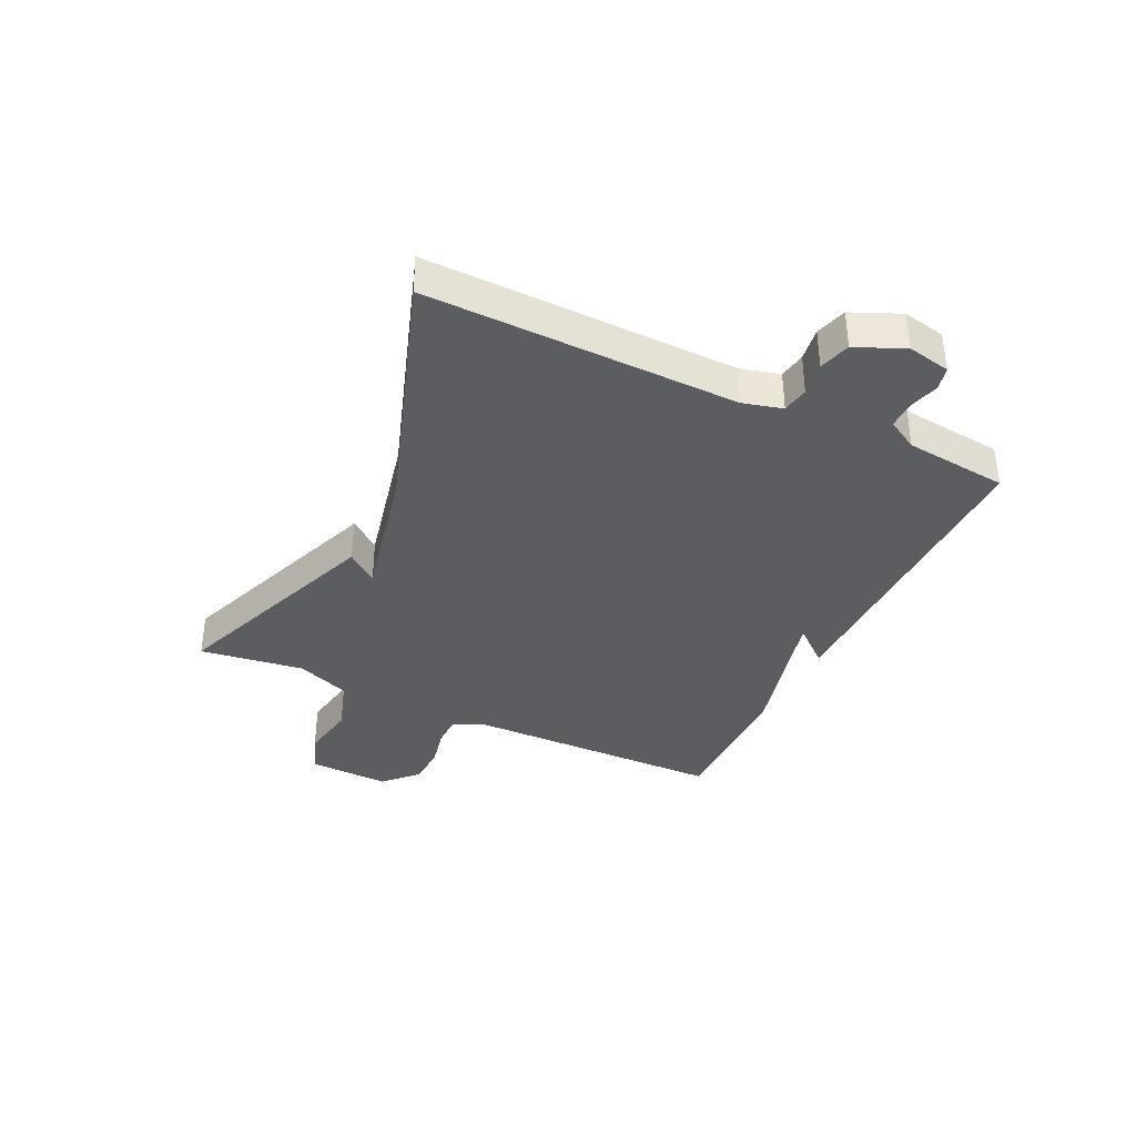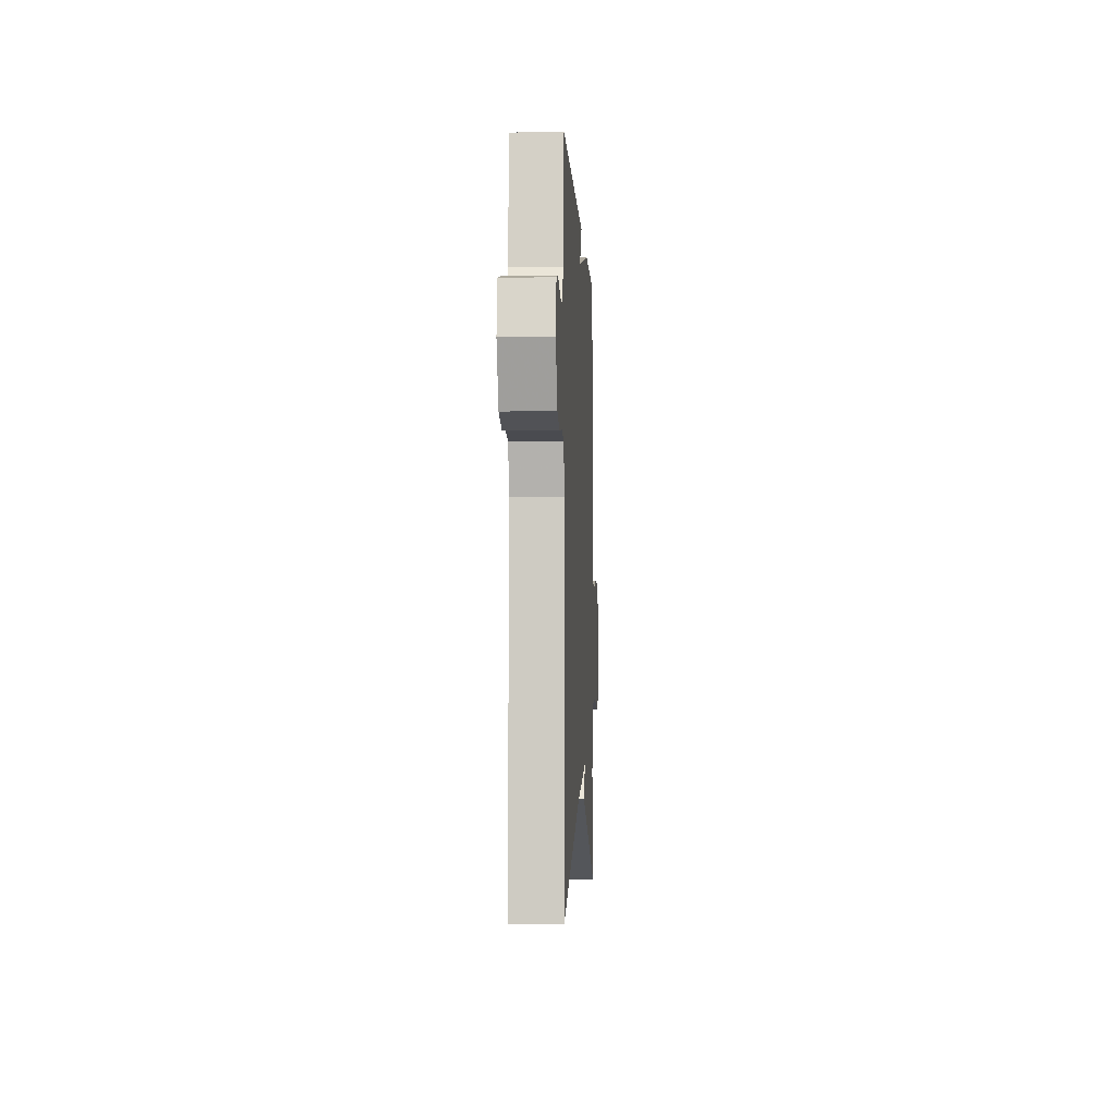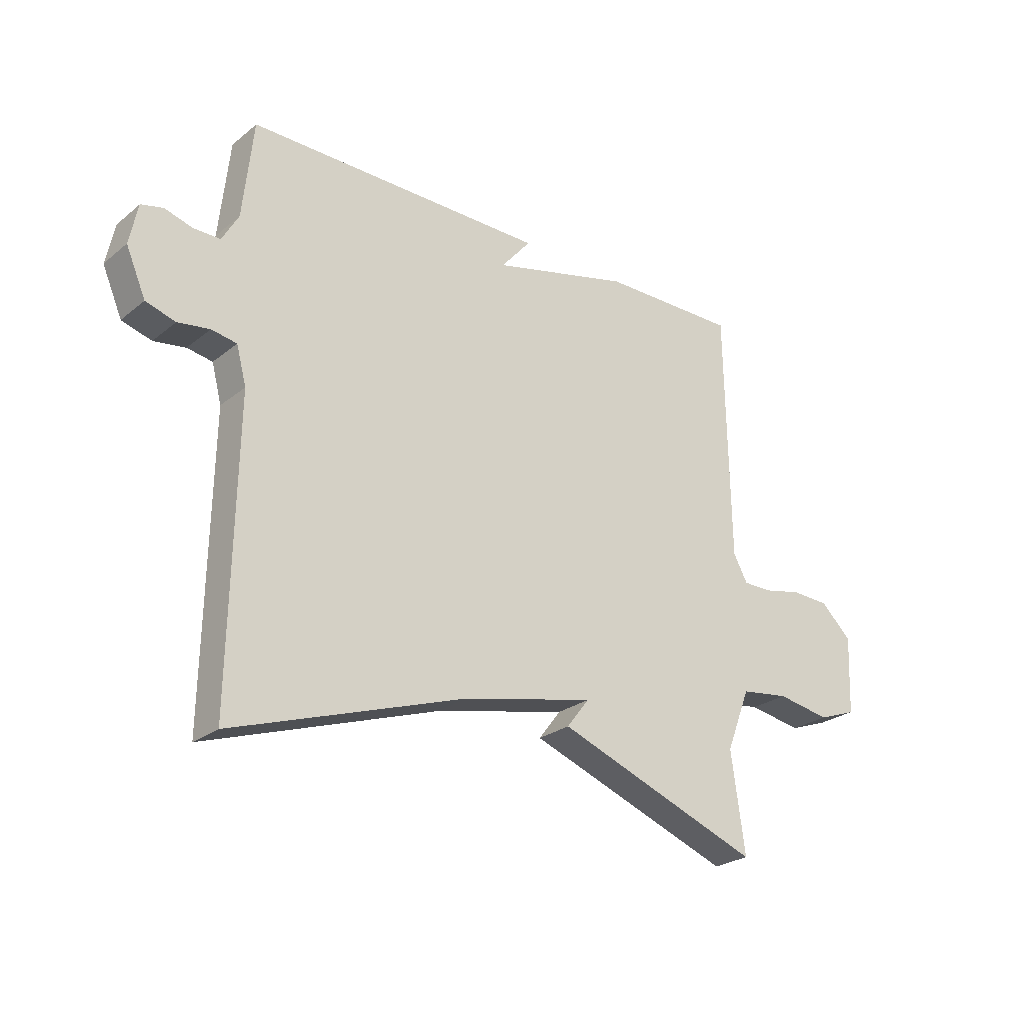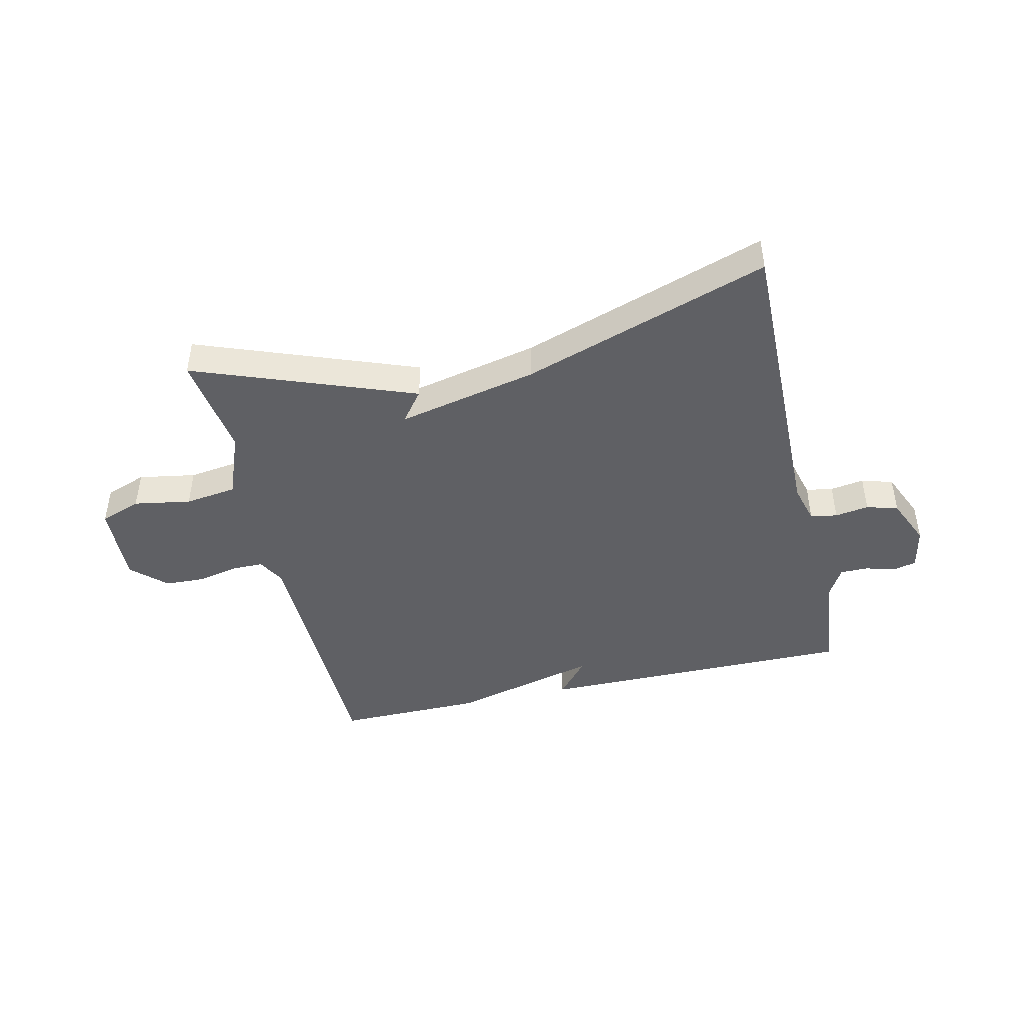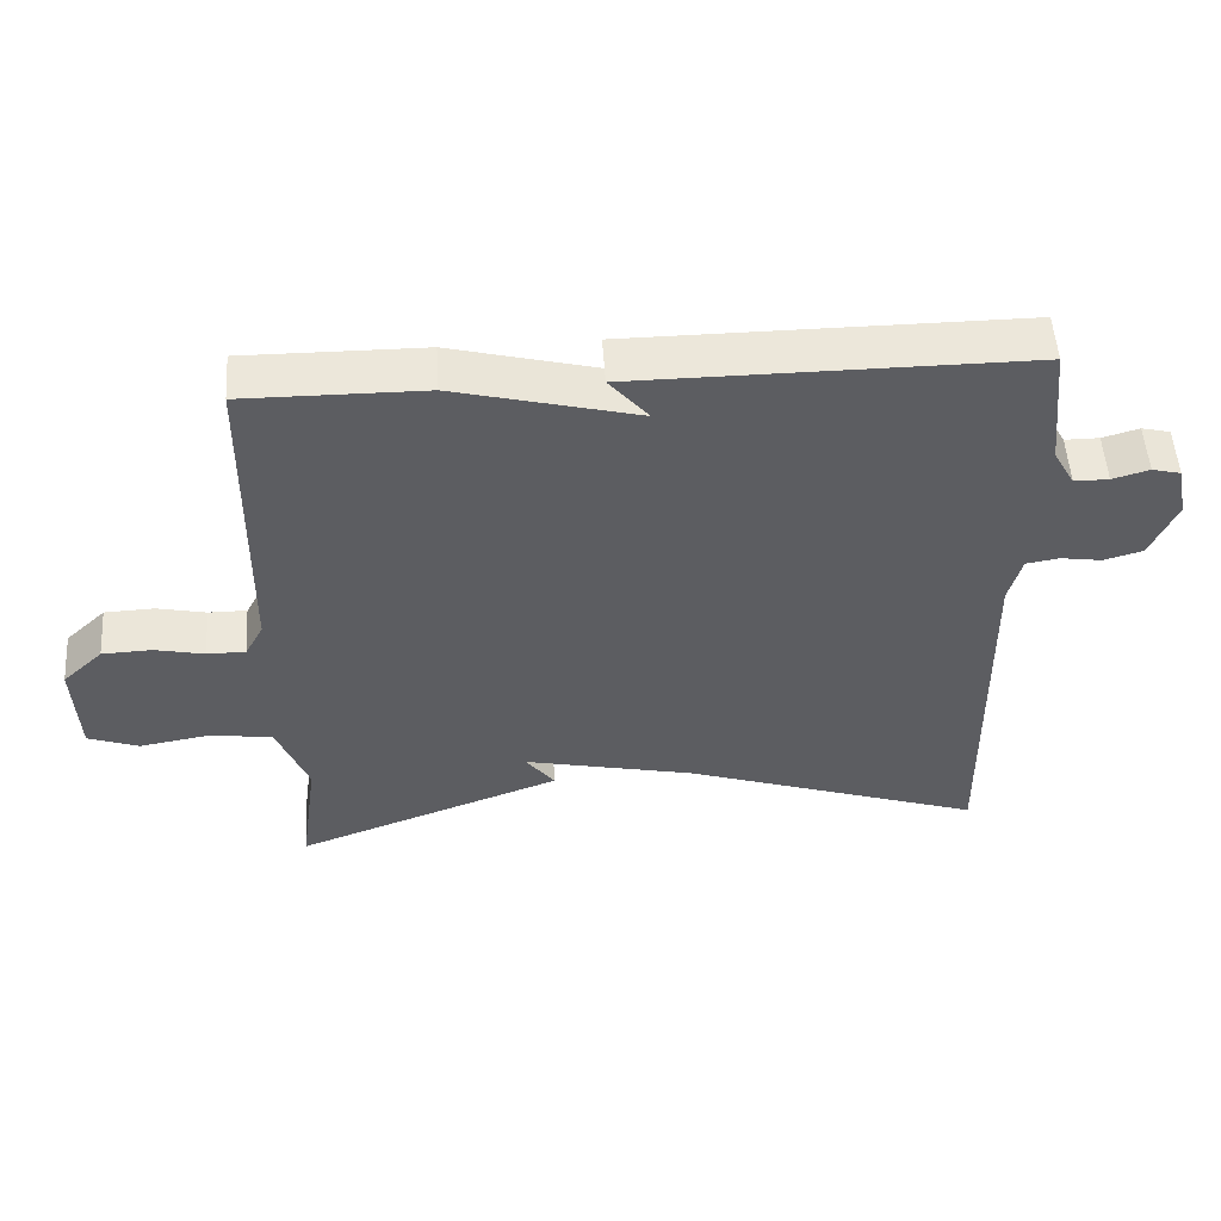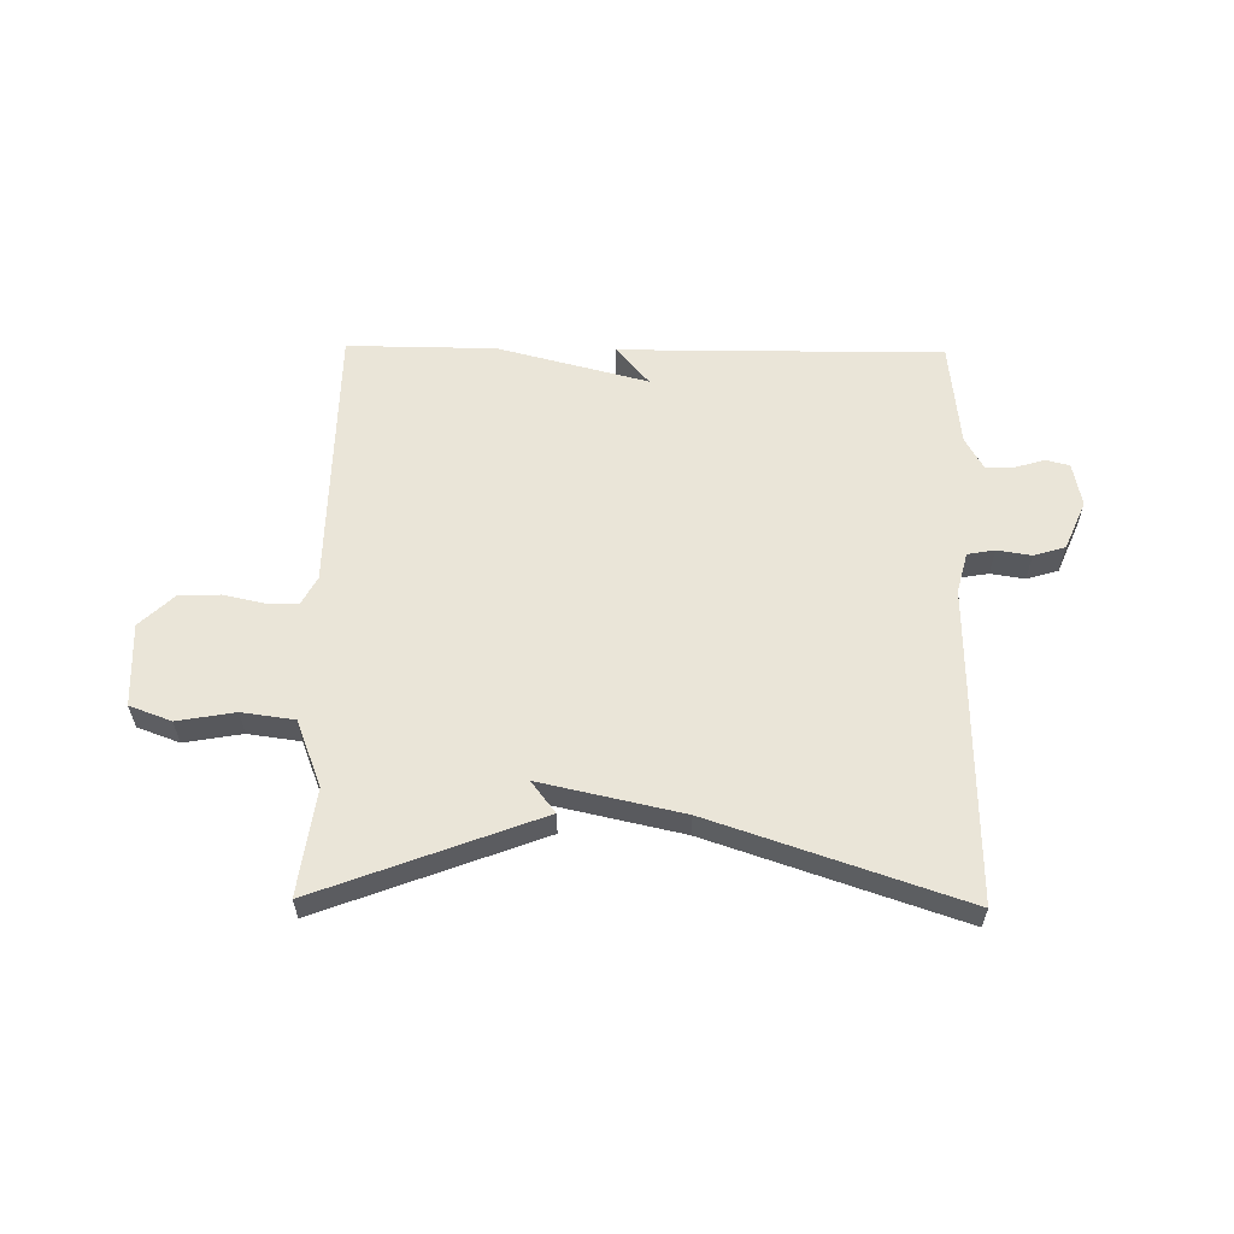
<metadata>
{"format":"obj","ext":"obj","renderer":"f3d","projection":"perspective","resolution":1024,"background":"white","views":[{"elev":-36.6,"azim":-115.5,"up":"+Y"},{"elev":-4.7,"azim":-87.1,"up":"+Z"},{"elev":-25.3,"azim":-38.5,"up":"+Z"},{"elev":-44.5,"azim":-167.0,"up":"+Y"},{"elev":52.8,"azim":176.3,"up":"+Z"},{"elev":59.2,"azim":-179.2,"up":"+Y"}]}
</metadata>
<code>
v 0.5 0.07 0.5
v 0.507 0.07 0.044
v 0.533 0.07 -0.004
v 0.587 0.07 -0.004
v 0.656 0.07 0.011
v 0.726 0.07 0.008
v 0.783 0.07 -0.046
v 0.777 0.07 -0.187
v 0.706 0.07 -0.213
v 0.608 0.07 -0.196
v 0.519 0.07 -0.208
v 0.475 0.07 -0.32
v 0.5 0.07 -0.5
v 0.124 0.07 -0.358
v 0.165 0.07 -0.305
v -0.076 0.07 -0.358
v -0.5 0.07 -0.5
v -0.491 0.07 0.034
v -0.509 0.07 0.102
v -0.555 0.07 0.11
v -0.613 0.07 0.101
v -0.667 0.07 0.117
v -0.703 0.07 0.2
v -0.688 0.07 0.274
v -0.648 0.07 0.284
v -0.597 0.07 0.269
v -0.549 0.07 0.269
v -0.519 0.07 0.322
v -0.5 0.07 0.5
v 0.048 0.07 0.498
v -0.007 0.07 0.433
v 0.248 0.07 0.498
v 0.5 0 0.5
v 0.507 0 0.044
v 0.533 0 -0.004
v 0.587 0 -0.004
v 0.656 0 0.011
v 0.726 0 0.008
v 0.783 0 -0.046
v 0.777 0 -0.187
v 0.706 0 -0.213
v 0.608 0 -0.196
v 0.519 0 -0.208
v 0.475 0 -0.32
v 0.5 0 -0.5
v 0.124 0 -0.358
v 0.165 0 -0.305
v -0.076 0 -0.358
v -0.5 0 -0.5
v -0.491 0 0.034
v -0.509 0 0.102
v -0.555 0 0.11
v -0.613 0 0.101
v -0.667 0 0.117
v -0.703 0 0.2
v -0.688 0 0.274
v -0.648 0 0.284
v -0.597 0 0.269
v -0.549 0 0.269
v -0.519 0 0.322
v -0.5 0 0.5
v 0.048 0 0.498
v -0.007 0 0.433
v 0.248 0 0.498
f 31 32 1 2
f 28 29 30 31
f 31 2 3
f 28 31 3
f 27 28 3
f 26 27 3
f 24 25 26
f 23 24 26
f 22 23 26
f 21 22 26
f 20 21 26
f 19 20 26 3
f 18 19 3
f 16 17 18 3
f 15 16 3 4
f 12 13 14 15
f 11 12 15 4
f 5 6 7
f 4 5 7
f 11 4 7
f 10 11 7
f 7 8 9 10
f 34 33 64 63
f 63 62 61 60
f 35 34 63
f 35 63 60
f 35 60 59
f 35 59 58
f 58 57 56
f 58 56 55
f 58 55 54
f 58 54 53
f 58 53 52
f 35 58 52 51
f 35 51 50
f 35 50 49 48
f 36 35 48 47
f 47 46 45 44
f 36 47 44 43
f 39 38 37
f 39 37 36
f 39 36 43
f 39 43 42
f 42 41 40 39
f 1 33 34 2
f 2 34 35 3
f 3 35 36 4
f 4 36 37 5
f 5 37 38 6
f 6 38 39 7
f 7 39 40 8
f 8 40 41 9
f 9 41 42 10
f 10 42 43 11
f 11 43 44 12
f 12 44 45 13
f 13 45 46 14
f 14 46 47 15
f 15 47 48 16
f 16 48 49 17
f 17 49 50 18
f 18 50 51 19
f 19 51 52 20
f 20 52 53 21
f 21 53 54 22
f 22 54 55 23
f 23 55 56 24
f 24 56 57 25
f 25 57 58 26
f 26 58 59 27
f 27 59 60 28
f 28 60 61 29
f 29 61 62 30
f 30 62 63 31
f 31 63 64 32
f 32 64 33 1

</code>
